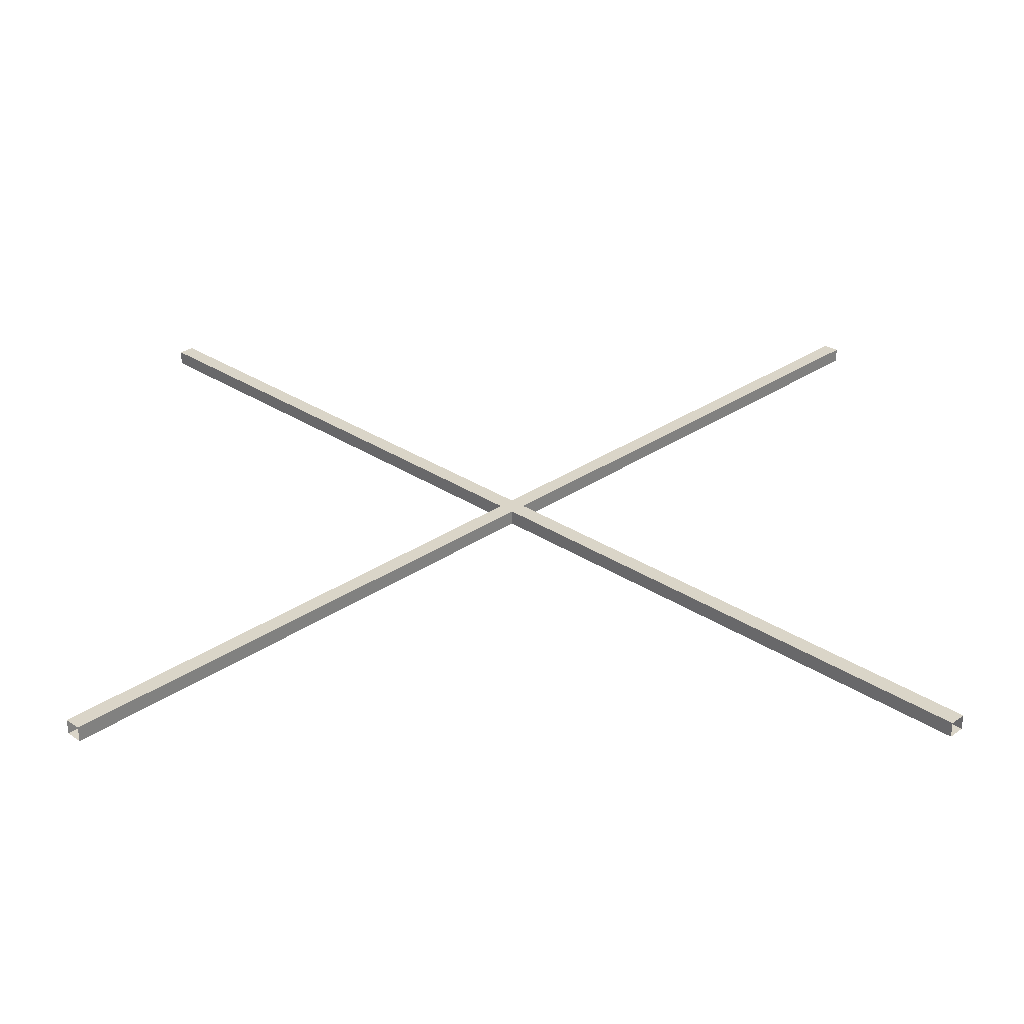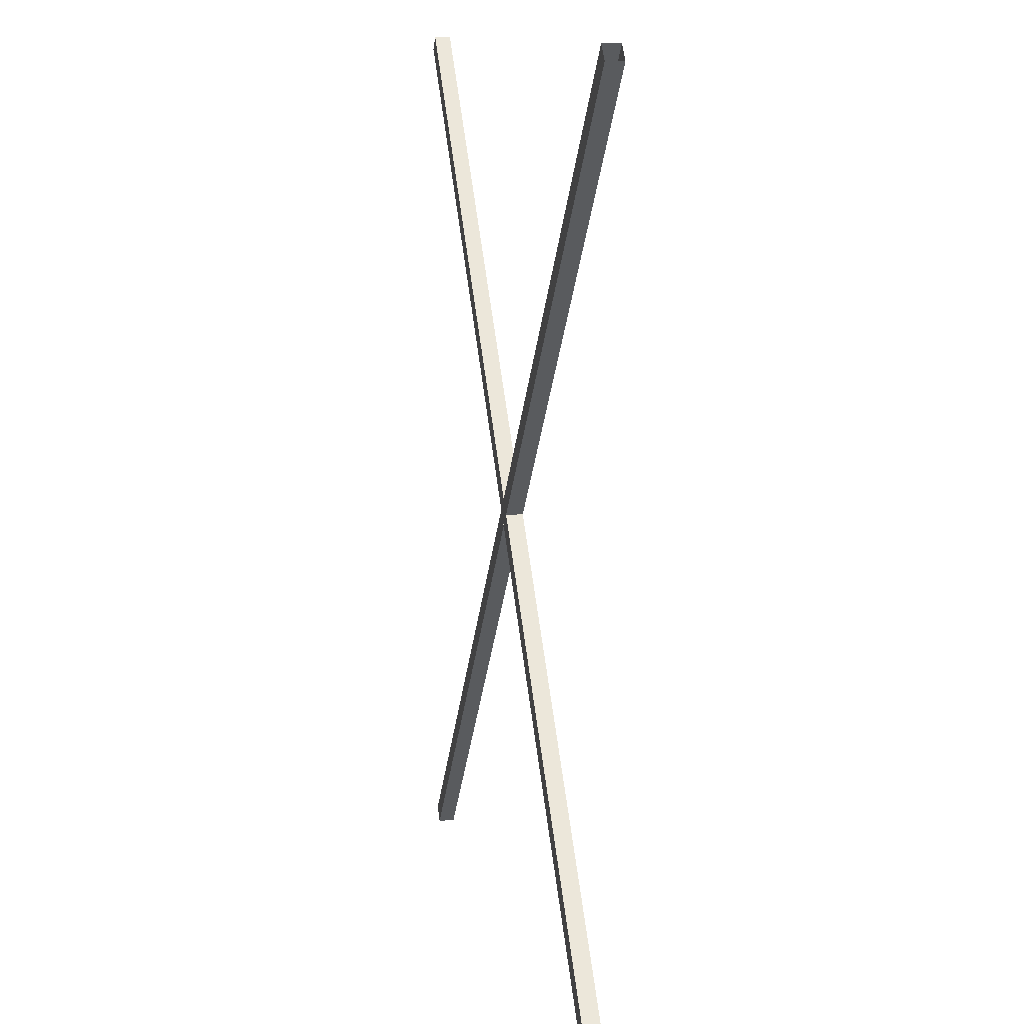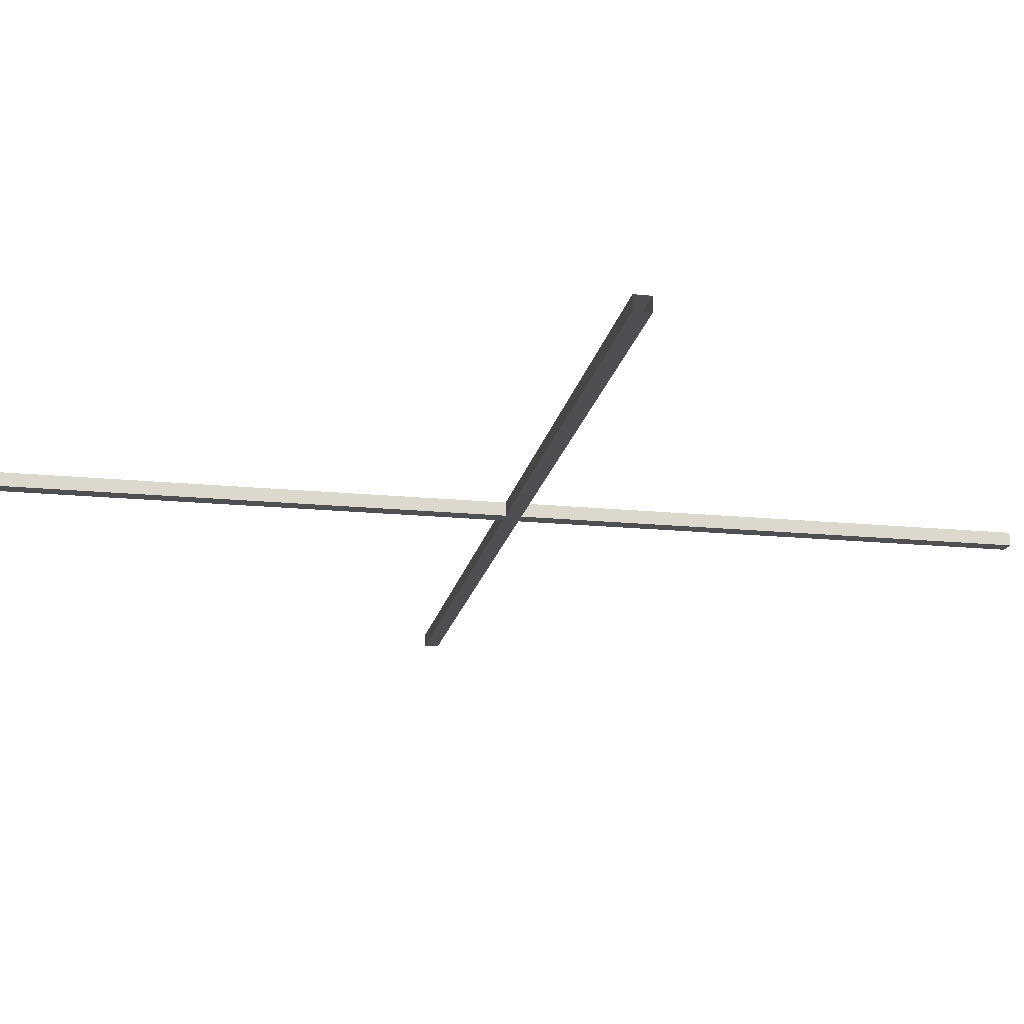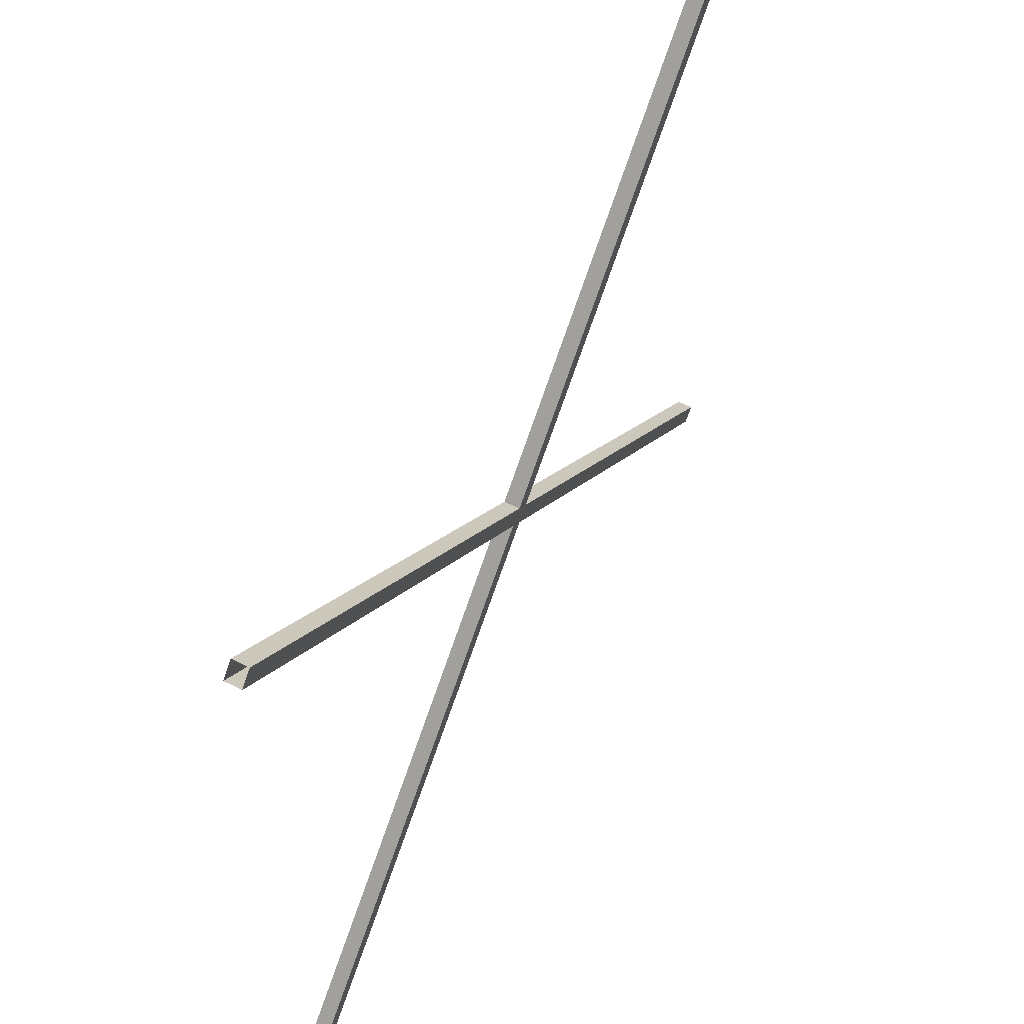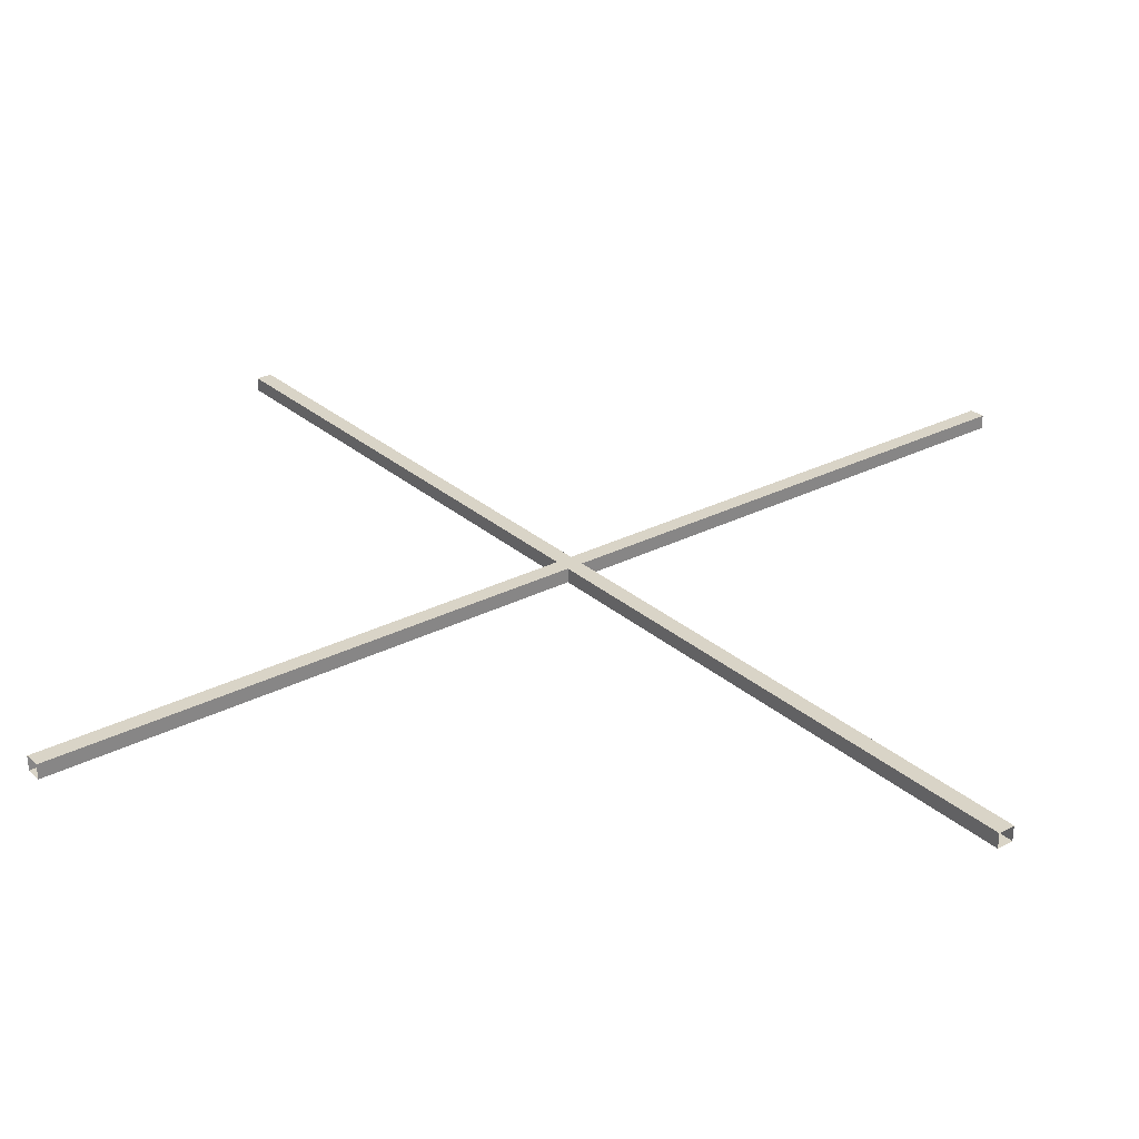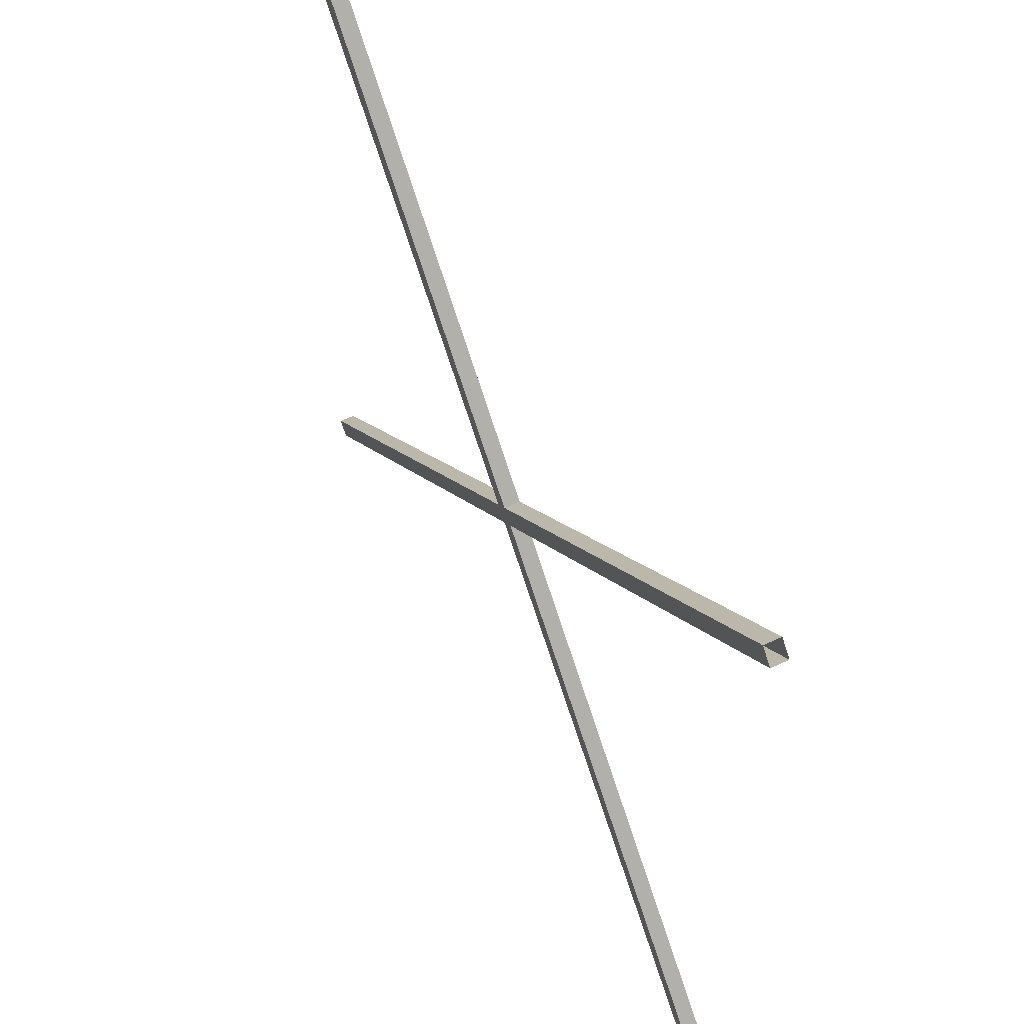
<metadata>
{"format":"obj","ext":"obj","renderer":"f3d","projection":"perspective","resolution":1024,"background":"white","views":[{"elev":29.3,"azim":-90.5,"up":"+Y"},{"elev":10.9,"azim":79.9,"up":"+Z"},{"elev":-17.9,"azim":-55.9,"up":"+Y"},{"elev":60.1,"azim":117.4,"up":"+Z"},{"elev":28.4,"azim":-172.8,"up":"+Y"},{"elev":58.1,"azim":63.9,"up":"+Z"}]}
</metadata>
<code>
v -10.34 38.28 10.65
v 10.65 38.28 -10.34
v -10.34 38.67 10.65
v 10.65 38.67 -10.34
v -10.65 38.67 10.34
v 10.34 38.67 -10.65
v -10.65 38.28 10.34
v 10.34 38.28 -10.65
v 10.65 38.28 10.34
v -10.34 38.28 -10.65
v 10.65 38.67 10.34
v -10.34 38.67 -10.65
v 10.34 38.67 10.65
v -10.65 38.67 -10.34
v 10.34 38.28 10.65
v -10.65 38.28 -10.34
f 1 2 4 3
f 3 4 6 5
f 5 6 8 7
f 7 8 2 1
f 9 10 12 11
f 11 12 14 13
f 13 14 16 15
f 15 16 10 9

</code>
